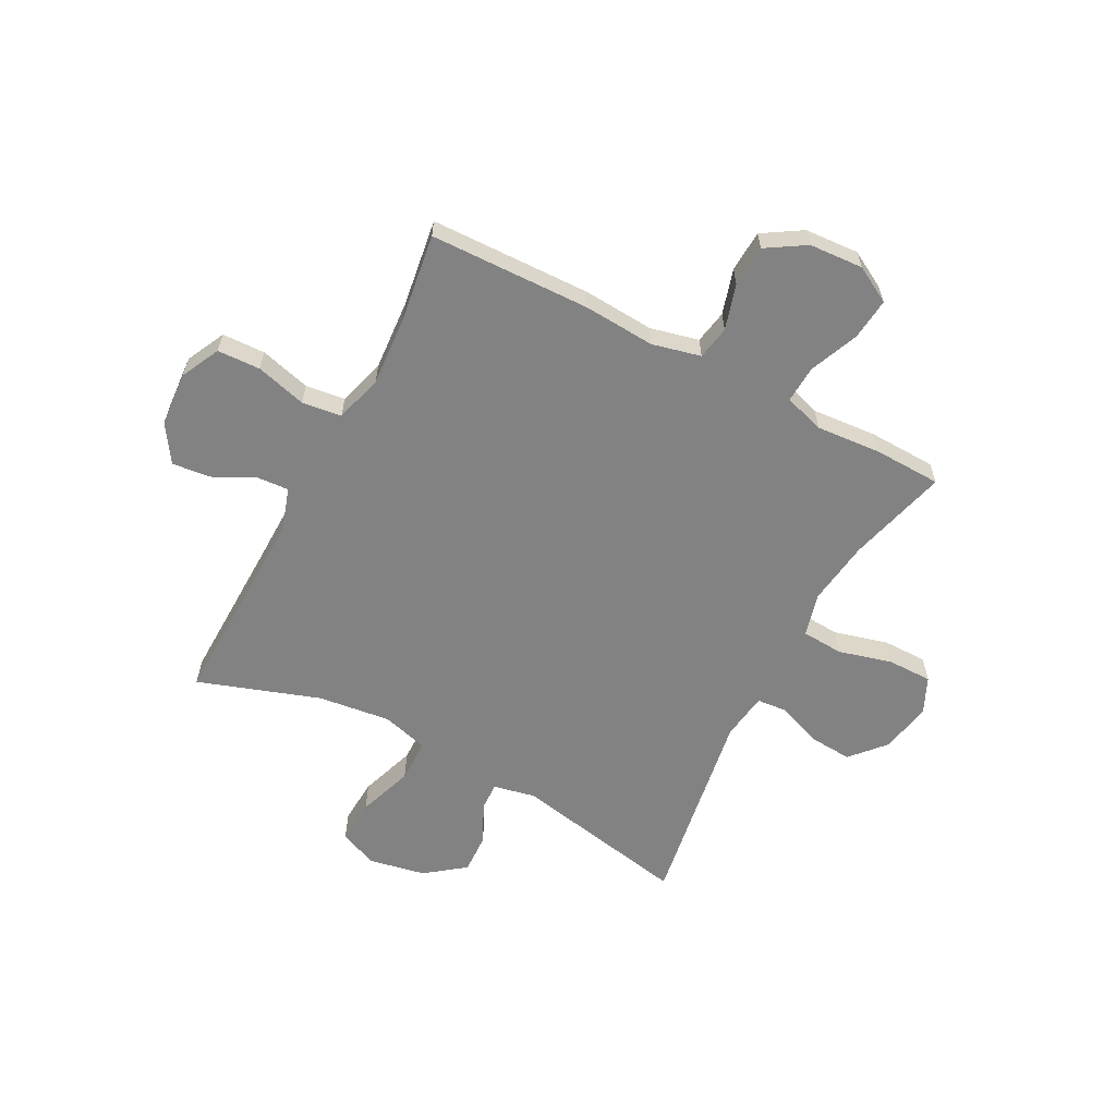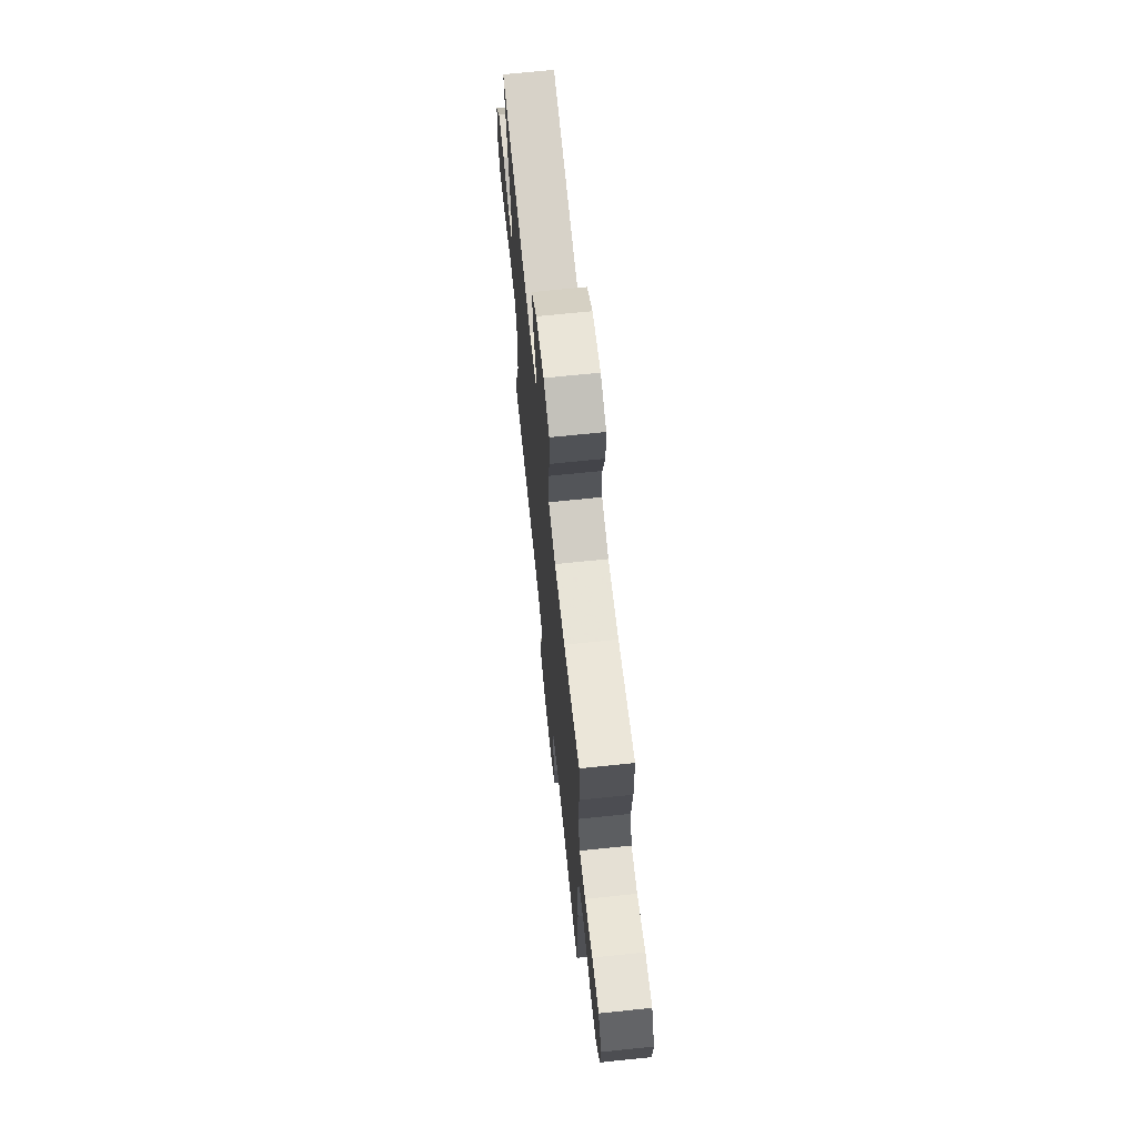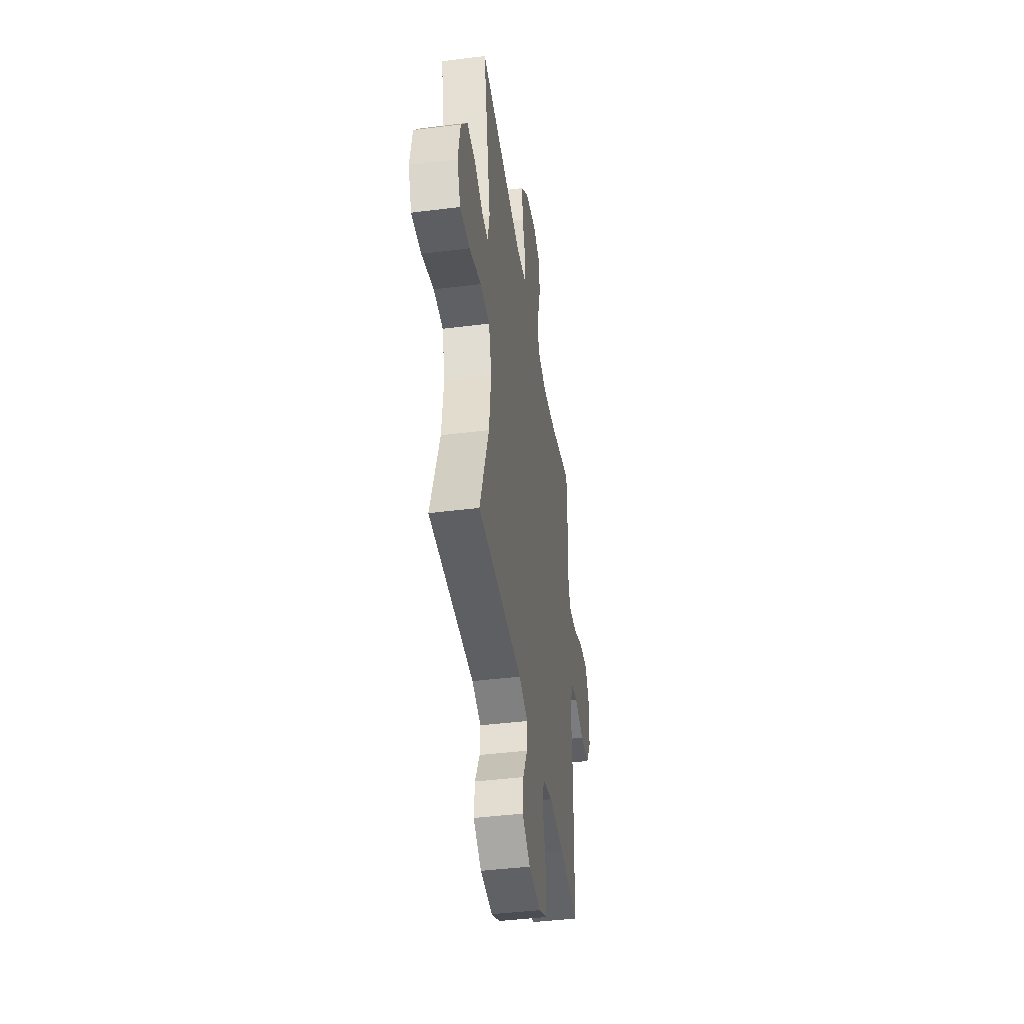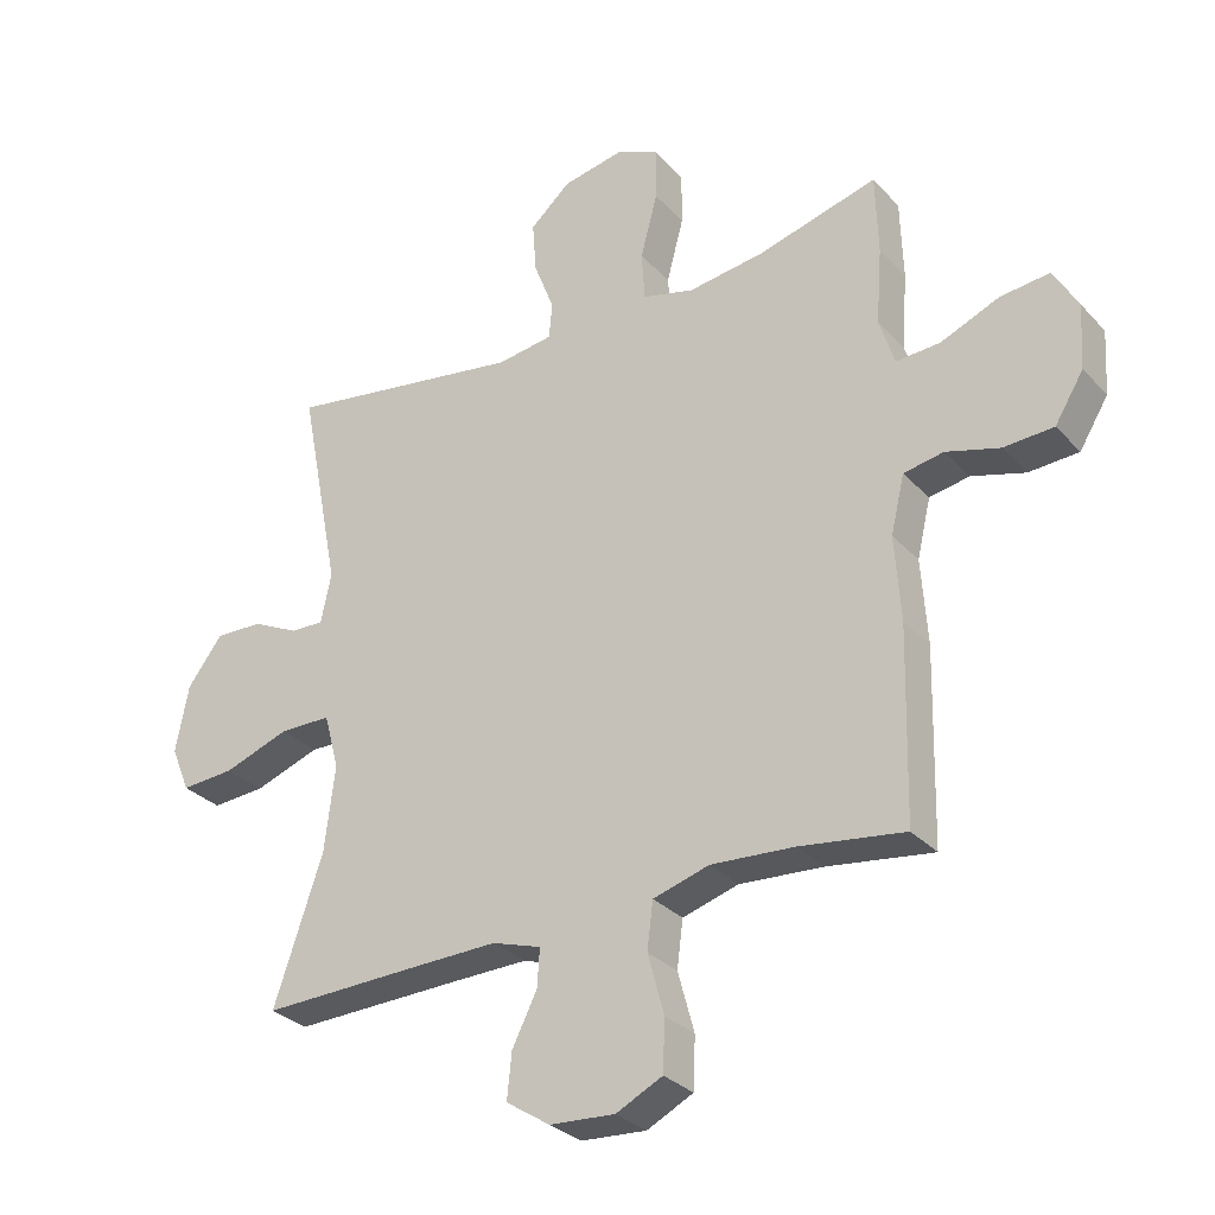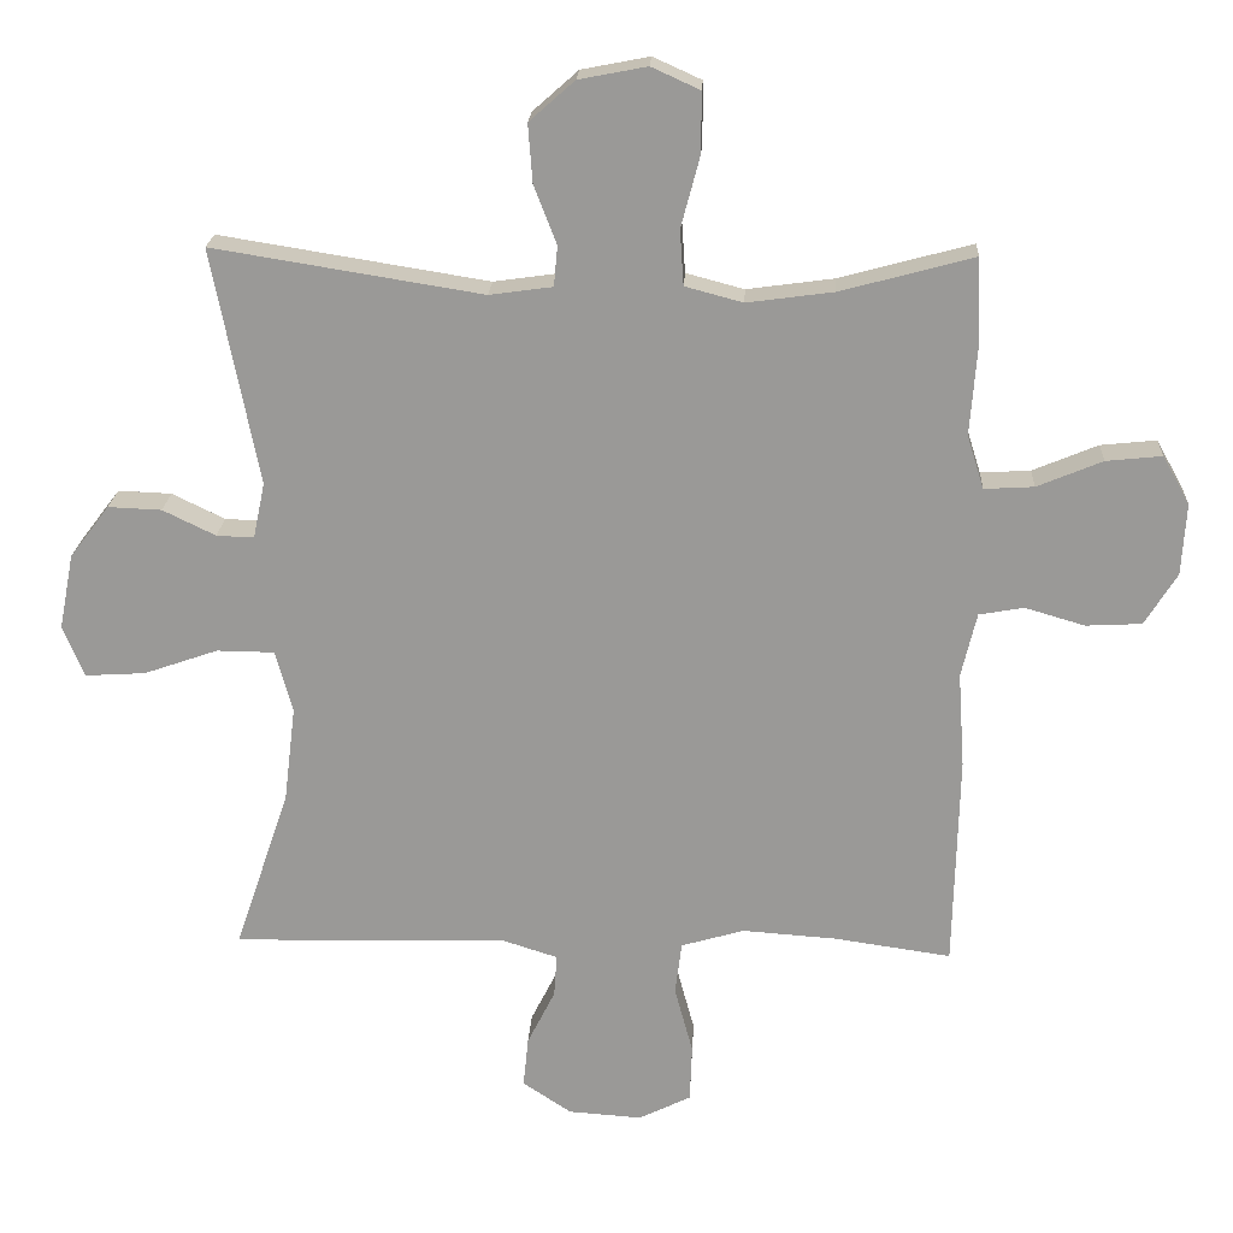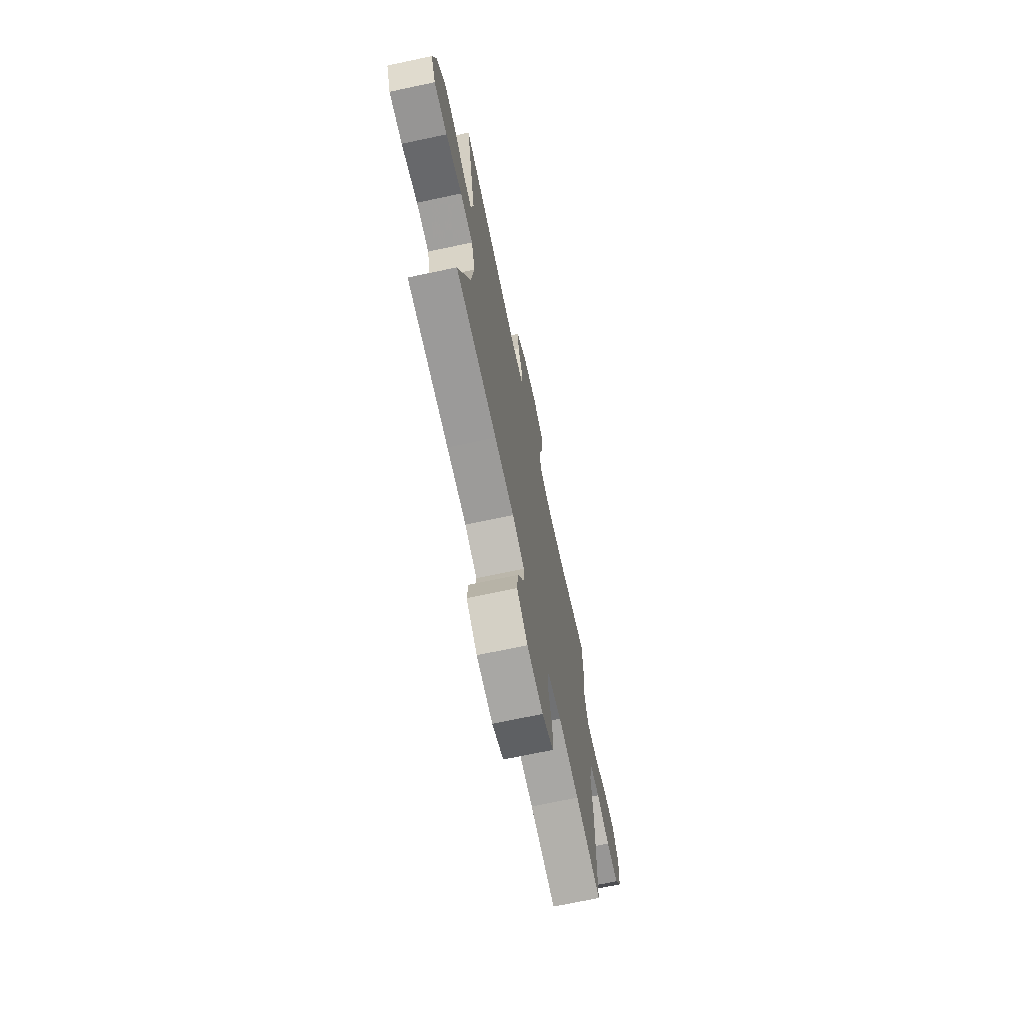
<metadata>
{"format":"obj","ext":"obj","renderer":"f3d","projection":"perspective","resolution":1024,"background":"white","views":[{"elev":-60.9,"azim":-117.7,"up":"+Y"},{"elev":68.6,"azim":-95.9,"up":"+Z"},{"elev":-42.8,"azim":98.5,"up":"+Z"},{"elev":-30.3,"azim":-145.9,"up":"+Z"},{"elev":20.6,"azim":-177.1,"up":"+Z"},{"elev":-70.8,"azim":102.0,"up":"+Z"}]}
</metadata>
<code>
v 0.5 0.07 -0.5
v 0.245 0.07 -0.494
v 0.125 0.07 -0.492
v 0.05 0.07 -0.516
v 0.054 0.07 -0.574
v 0.092 0.07 -0.65
v 0.099 0.07 -0.719
v 0.032 0.07 -0.763
v -0.068 0.07 -0.77
v -0.139 0.07 -0.735
v -0.142 0.07 -0.657
v -0.117 0.07 -0.565
v -0.126 0.07 -0.493
v -0.212 0.07 -0.468
v -0.34 0.07 -0.477
v -0.5 0.07 -0.5
v -0.507 0.07 -0.208
v -0.498 0.07 -0.078
v -0.519 0.07 0.01
v -0.58 0.07 0.021
v -0.662 0.07 -0.003
v -0.738 0.07 0.001
v -0.782 0.07 0.072
v -0.788 0.07 0.17
v -0.751 0.07 0.236
v -0.675 0.07 0.228
v -0.586 0.07 0.191
v -0.518 0.07 0.187
v -0.495 0.07 0.26
v -0.504 0.07 0.377
v -0.5 0.07 0.5
v -0.318 0.07 0.451
v -0.2 0.07 0.435
v -0.121 0.07 0.456
v -0.116 0.07 0.531
v -0.142 0.07 0.629
v -0.142 0.07 0.71
v -0.076 0.07 0.74
v 0.017 0.07 0.722
v 0.079 0.07 0.667
v 0.073 0.07 0.588
v 0.042 0.07 0.508
v 0.047 0.07 0.453
v 0.133 0.07 0.441
v 0.5 0.07 0.5
v 0.437 0.07 0.178
v 0.453 0.07 0.102
v 0.504 0.07 0.104
v 0.576 0.07 0.139
v 0.649 0.07 0.142
v 0.703 0.07 0.071
v 0.723 0.07 -0.032
v 0.694 0.07 -0.102
v 0.612 0.07 -0.097
v 0.511 0.07 -0.062
v 0.432 0.07 -0.063
v 0.409 0.07 -0.148
v 0.425 0.07 -0.279
v 0.5 0 -0.5
v 0.245 0 -0.494
v 0.125 0 -0.492
v 0.05 0 -0.516
v 0.054 0 -0.574
v 0.092 0 -0.65
v 0.099 0 -0.719
v 0.032 0 -0.763
v -0.068 0 -0.77
v -0.139 0 -0.735
v -0.142 0 -0.657
v -0.117 0 -0.565
v -0.126 0 -0.493
v -0.212 0 -0.468
v -0.34 0 -0.477
v -0.5 0 -0.5
v -0.507 0 -0.208
v -0.498 0 -0.078
v -0.519 0 0.01
v -0.58 0 0.021
v -0.662 0 -0.003
v -0.738 0 0.001
v -0.782 0 0.072
v -0.788 0 0.17
v -0.751 0 0.236
v -0.675 0 0.228
v -0.586 0 0.191
v -0.518 0 0.187
v -0.495 0 0.26
v -0.504 0 0.377
v -0.5 0 0.5
v -0.318 0 0.451
v -0.2 0 0.435
v -0.121 0 0.456
v -0.116 0 0.531
v -0.142 0 0.629
v -0.142 0 0.71
v -0.076 0 0.74
v 0.017 0 0.722
v 0.079 0 0.667
v 0.073 0 0.588
v 0.042 0 0.508
v 0.047 0 0.453
v 0.133 0 0.441
v 0.5 0 0.5
v 0.437 0 0.178
v 0.453 0 0.102
v 0.504 0 0.104
v 0.576 0 0.139
v 0.649 0 0.142
v 0.703 0 0.071
v 0.723 0 -0.032
v 0.694 0 -0.102
v 0.612 0 -0.097
v 0.511 0 -0.062
v 0.432 0 -0.063
v 0.409 0 -0.148
v 0.425 0 -0.279
f 52 53 54 55
f 52 55 56
f 51 52 56
f 48 49 50 51
f 47 48 51 56
f 46 47 56 57
f 44 45 46
f 43 44 46 57
f 39 40 41 42
f 39 42 43
f 38 39 43
f 35 36 37 38
f 34 35 38 43
f 33 34 43 57
f 29 30 31 32
f 28 29 32 33
f 24 25 26 27
f 24 27 28
f 23 24 28
f 20 21 22 23
f 19 20 23 28
f 18 19 28 33
f 15 16 17 18
f 14 15 18 33
f 9 10 11 12
f 9 12 13
f 8 9 13
f 5 6 7 8
f 4 5 8 13
f 3 4 13 14
f 58 1 2
f 14 33 57 58
f 2 3 14 58
f 113 112 111 110
f 114 113 110
f 114 110 109
f 109 108 107 106
f 114 109 106 105
f 115 114 105 104
f 104 103 102
f 115 104 102 101
f 100 99 98 97
f 101 100 97
f 101 97 96
f 96 95 94 93
f 101 96 93 92
f 115 101 92 91
f 90 89 88 87
f 91 90 87 86
f 85 84 83 82
f 86 85 82
f 86 82 81
f 81 80 79 78
f 86 81 78 77
f 91 86 77 76
f 76 75 74 73
f 91 76 73 72
f 70 69 68 67
f 71 70 67
f 71 67 66
f 66 65 64 63
f 71 66 63 62
f 72 71 62 61
f 60 59 116
f 116 115 91 72
f 116 72 61 60
f 1 59 60 2
f 2 60 61 3
f 3 61 62 4
f 4 62 63 5
f 5 63 64 6
f 6 64 65 7
f 7 65 66 8
f 8 66 67 9
f 9 67 68 10
f 10 68 69 11
f 11 69 70 12
f 12 70 71 13
f 13 71 72 14
f 14 72 73 15
f 15 73 74 16
f 16 74 75 17
f 17 75 76 18
f 18 76 77 19
f 19 77 78 20
f 20 78 79 21
f 21 79 80 22
f 22 80 81 23
f 23 81 82 24
f 24 82 83 25
f 25 83 84 26
f 26 84 85 27
f 27 85 86 28
f 28 86 87 29
f 29 87 88 30
f 30 88 89 31
f 31 89 90 32
f 32 90 91 33
f 33 91 92 34
f 34 92 93 35
f 35 93 94 36
f 36 94 95 37
f 37 95 96 38
f 38 96 97 39
f 39 97 98 40
f 40 98 99 41
f 41 99 100 42
f 42 100 101 43
f 43 101 102 44
f 44 102 103 45
f 45 103 104 46
f 46 104 105 47
f 47 105 106 48
f 48 106 107 49
f 49 107 108 50
f 50 108 109 51
f 51 109 110 52
f 52 110 111 53
f 53 111 112 54
f 54 112 113 55
f 55 113 114 56
f 56 114 115 57
f 57 115 116 58
f 58 116 59 1

</code>
